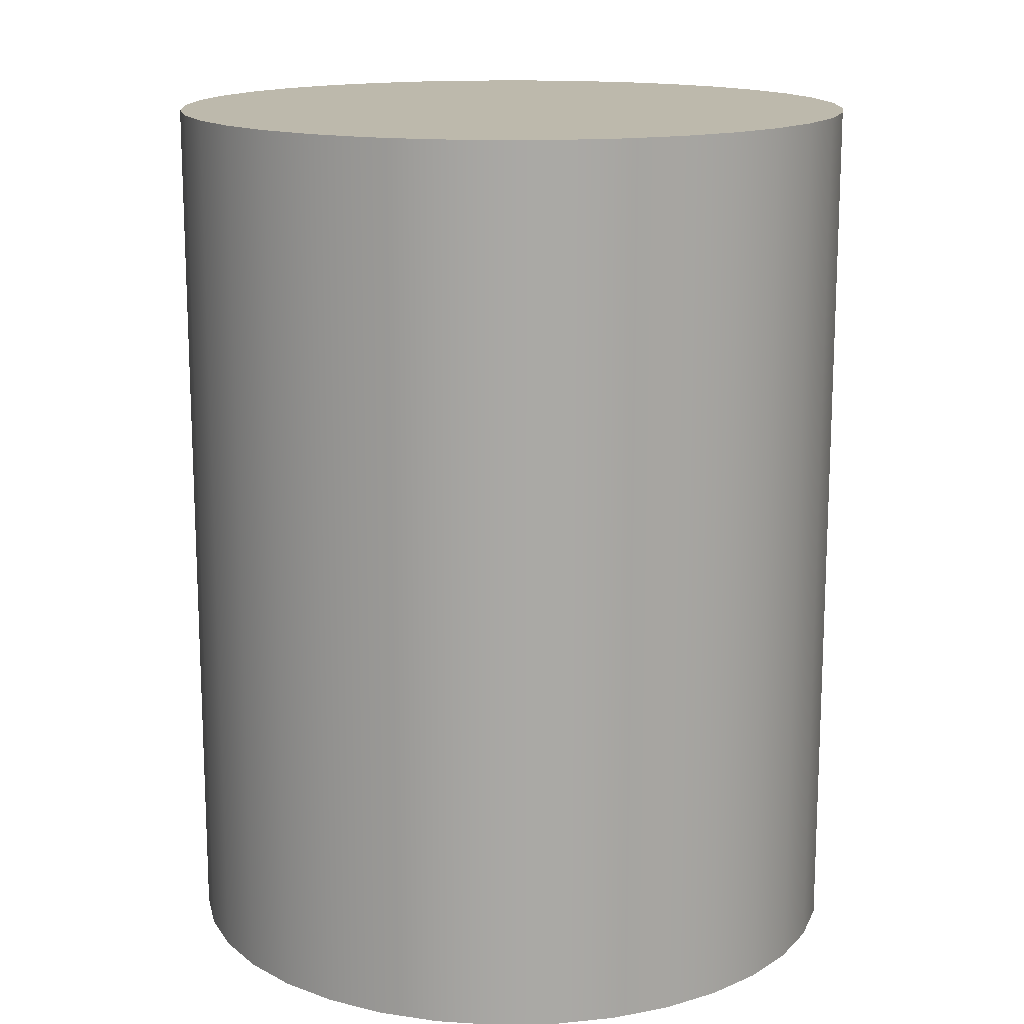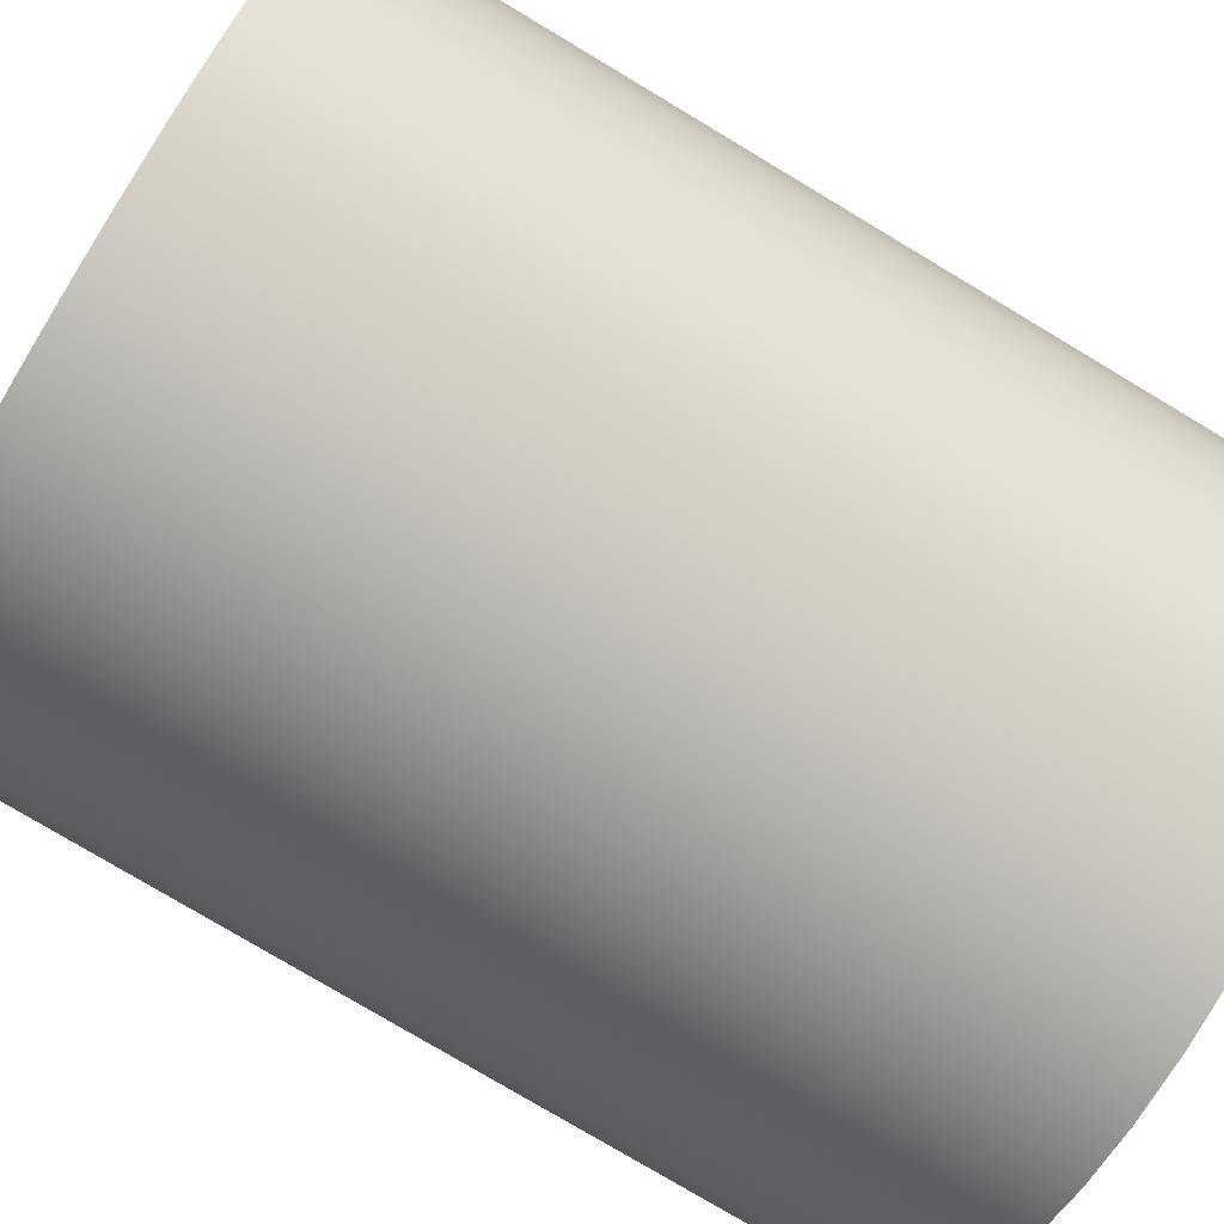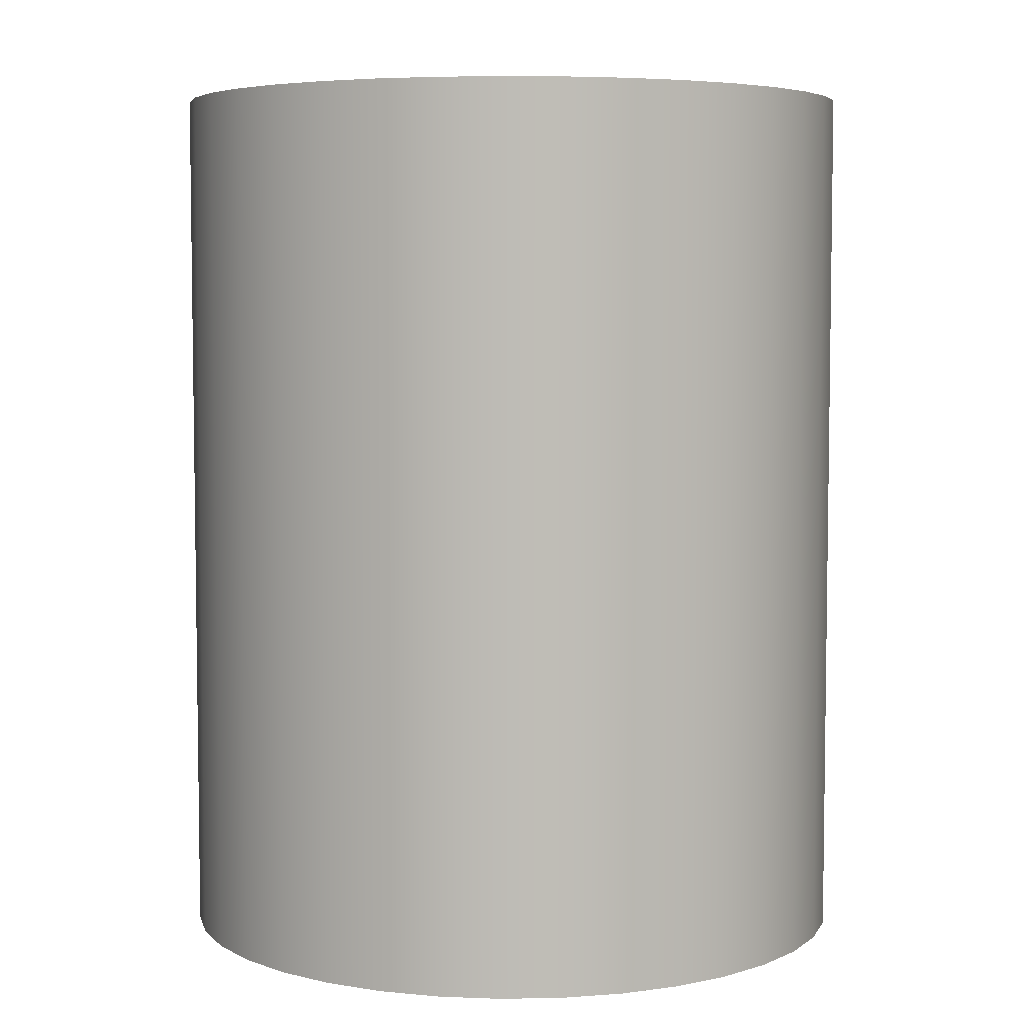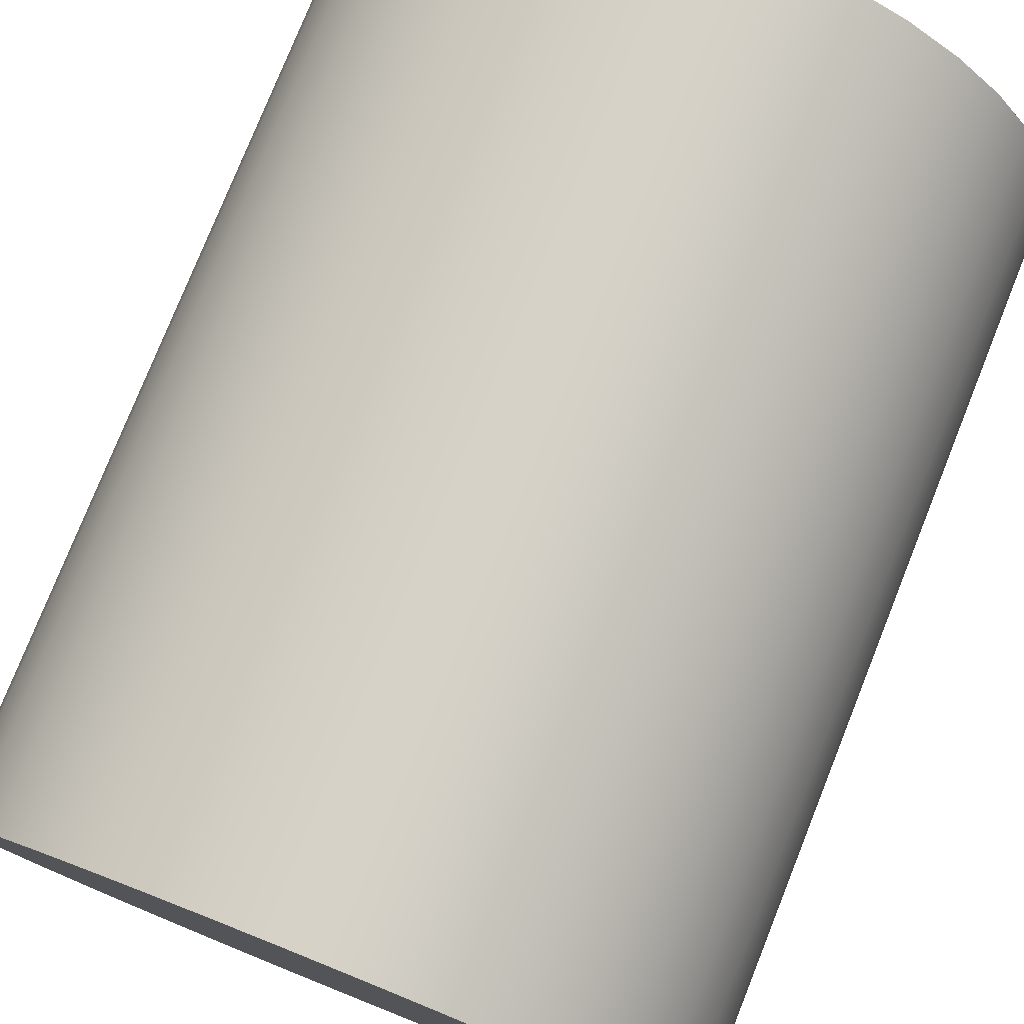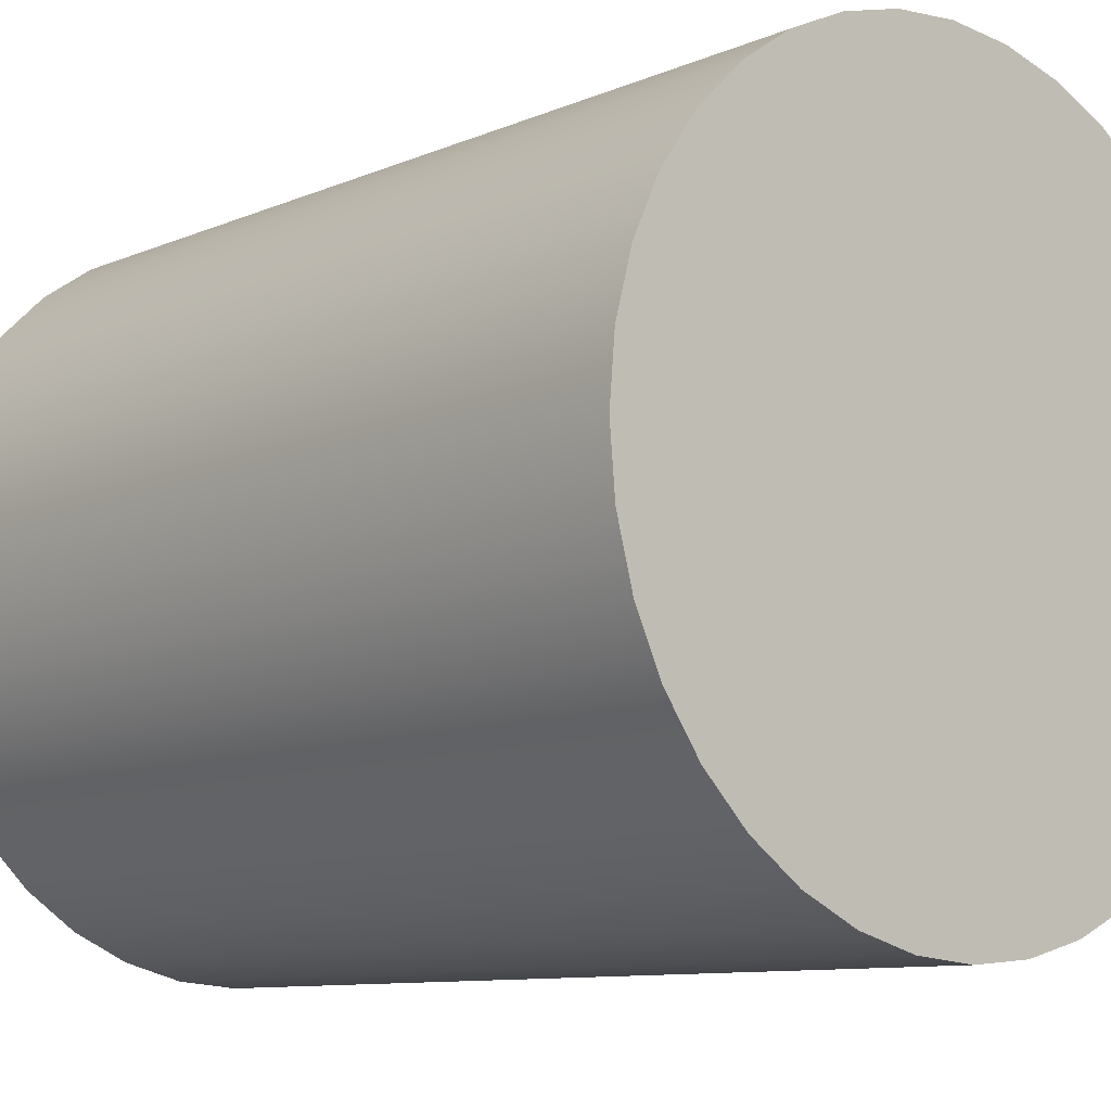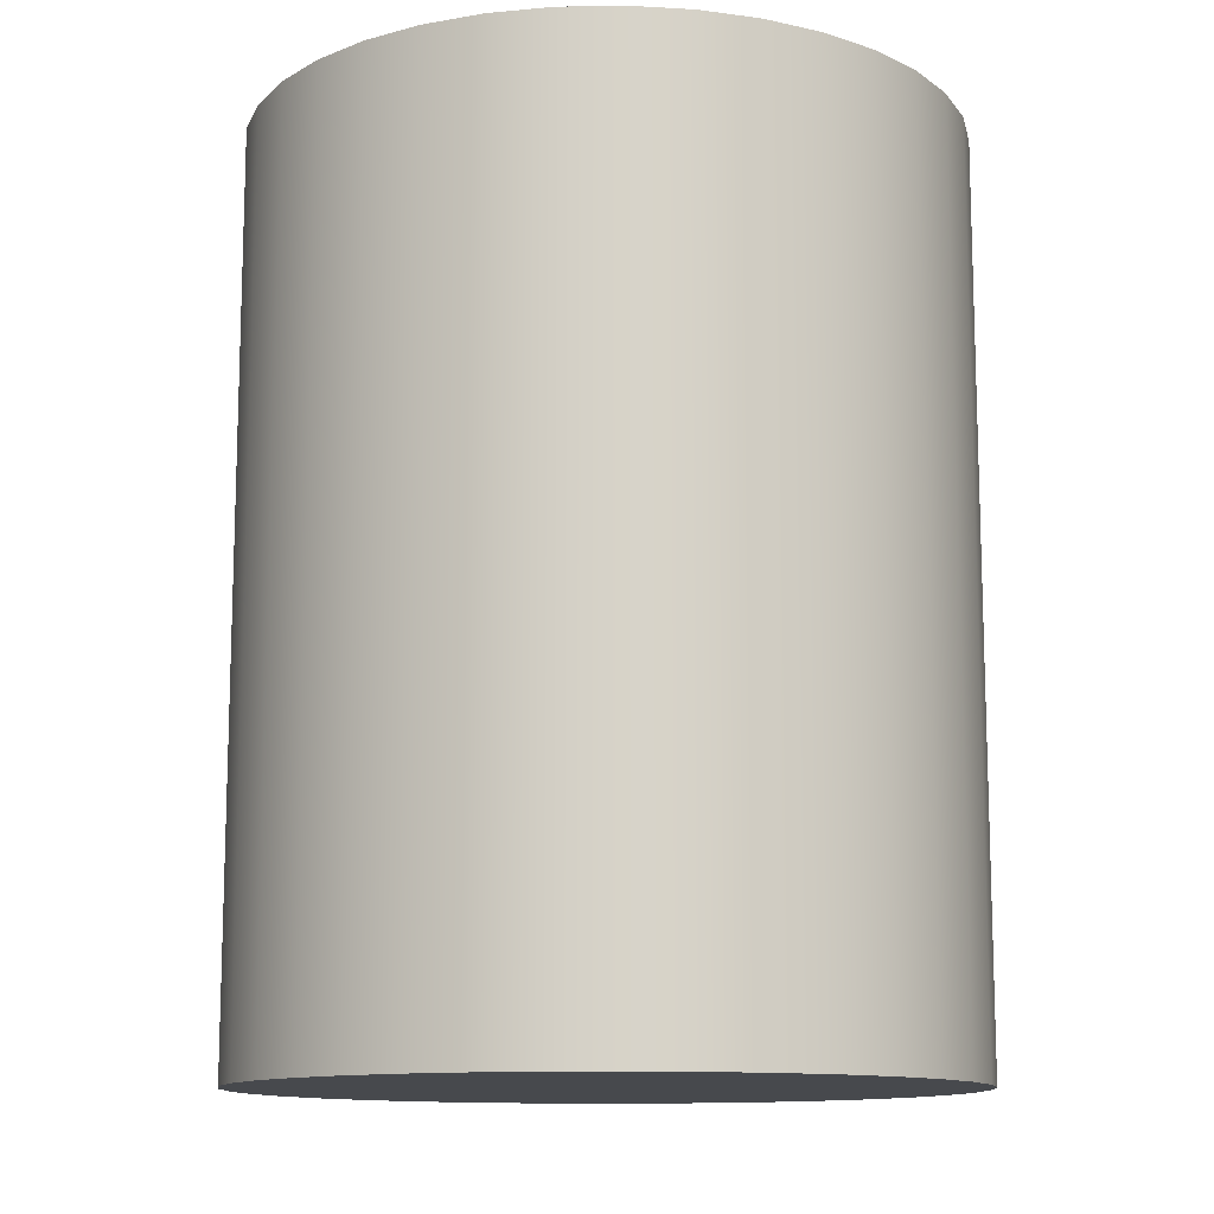
<metadata>
{"format":"obj","ext":"obj","renderer":"f3d","projection":"perspective","resolution":1024,"background":"white","views":[{"elev":15.0,"azim":-57.3,"up":"+Z"},{"elev":-78.0,"azim":-120.9,"up":"+Y"},{"elev":5.4,"azim":102.0,"up":"+Z"},{"elev":77.8,"azim":21.8,"up":"+Y"},{"elev":-9.4,"azim":-41.6,"up":"+Y"},{"elev":-12.3,"azim":-32.6,"up":"+Z"}]}
</metadata>
<code>
g Body1
v -4.286 -0 10.95
v -4.221 0.7443 10.95
v -4.028 1.466 10.95
v -3.712 2.143 10.95
v -3.283 2.755 10.95
v -2.755 3.283 10.95
v -2.143 3.712 10.95
v -1.466 4.028 10.95
v -0.7443 4.221 10.95
v 0 4.286 10.95
v 0.7443 4.221 10.95
v 1.466 4.028 10.95
v 2.143 3.712 10.95
v 2.755 3.283 10.95
v 3.283 2.755 10.95
v 3.712 2.143 10.95
v 4.028 1.466 10.95
v 4.221 0.7443 10.95
v 4.286 0 10.95
v 4.221 -0.7443 10.95
v 4.028 -1.466 10.95
v 3.712 -2.143 10.95
v 3.283 -2.755 10.95
v 2.755 -3.283 10.95
v 2.143 -3.712 10.95
v 1.466 -4.028 10.95
v 0.7443 -4.221 10.95
v 0 -4.286 10.95
v -0.7443 -4.221 10.95
v -1.466 -4.028 10.95
v -2.143 -3.712 10.95
v -2.755 -3.283 10.95
v -3.283 -2.755 10.95
v -3.712 -2.143 10.95
v -4.028 -1.466 10.95
v -4.221 -0.7443 10.95
v -4.286 -0 0
v -4.221 -0.7443 0
v -4.028 -1.466 0
v -3.712 -2.143 0
v -3.283 -2.755 0
v -2.755 -3.283 0
v -2.143 -3.712 0
v -1.466 -4.028 0
v -0.7443 -4.221 0
v 0 -4.286 0
v 0.7443 -4.221 0
v 1.466 -4.028 0
v 2.143 -3.712 0
v 2.755 -3.283 0
v 3.283 -2.755 0
v 3.712 -2.143 0
v 4.028 -1.466 0
v 4.221 -0.7443 0
v 4.286 0 0
v 4.221 0.7443 0
v 4.028 1.466 0
v 3.712 2.143 0
v 3.283 2.755 0
v 2.755 3.283 0
v 2.143 3.712 0
v 1.466 4.028 0
v 0.7443 4.221 0
v 0 4.286 0
v -0.7443 4.221 0
v -1.466 4.028 0
v -2.143 3.712 0
v -2.755 3.283 0
v -3.283 2.755 0
v -3.712 2.143 0
v -4.028 1.466 0
v -4.221 0.7443 0
f 2 72 1
f 1 72 37
f 1 37 36
f 36 37 38
f 36 38 35
f 35 38 39
f 35 39 34
f 34 39 40
f 34 40 33
f 33 40 41
f 33 41 32
f 32 41 42
f 32 42 31
f 31 42 43
f 31 43 30
f 30 43 44
f 30 44 29
f 29 44 45
f 29 45 28
f 28 45 46
f 28 46 27
f 27 46 47
f 27 47 26
f 26 47 48
f 26 48 25
f 25 48 49
f 25 49 24
f 24 49 50
f 24 50 23
f 23 50 51
f 23 51 22
f 22 51 52
f 22 52 21
f 21 52 53
f 21 53 20
f 20 53 54
f 20 54 19
f 19 54 55
f 19 55 18
f 18 55 56
f 18 56 17
f 17 56 57
f 17 57 16
f 16 57 58
f 16 58 15
f 15 58 59
f 15 59 14
f 14 59 60
f 14 60 13
f 13 60 61
f 13 61 12
f 12 61 62
f 12 62 11
f 11 62 63
f 11 63 10
f 10 63 64
f 10 64 9
f 9 64 65
f 9 65 8
f 8 65 66
f 8 66 7
f 7 66 67
f 7 67 6
f 6 67 68
f 6 68 5
f 5 68 69
f 5 69 4
f 4 69 70
f 4 70 3
f 3 70 71
f 3 71 2
f 2 71 72
f 36 20 1
f 1 20 19
f 1 19 2
f 2 19 18
f 2 18 3
f 3 18 17
f 3 17 4
f 4 17 16
f 4 16 5
f 5 16 15
f 5 15 6
f 6 15 14
f 6 14 7
f 7 14 13
f 7 13 8
f 8 13 12
f 8 12 9
f 9 12 11
f 9 11 10
f 20 36 21
f 21 36 35
f 21 35 22
f 22 35 34
f 22 34 23
f 23 34 33
f 23 33 24
f 24 33 32
f 24 32 25
f 25 32 31
f 25 31 26
f 26 31 30
f 26 30 27
f 27 30 29
f 27 29 28
f 72 56 37
f 37 56 55
f 37 55 38
f 38 55 54
f 38 54 39
f 39 54 53
f 39 53 40
f 40 53 52
f 40 52 41
f 41 52 51
f 41 51 42
f 42 51 50
f 42 50 43
f 43 50 49
f 43 49 44
f 44 49 48
f 44 48 45
f 45 48 47
f 45 47 46
f 56 72 57
f 57 72 71
f 57 71 58
f 58 71 70
f 58 70 59
f 59 70 69
f 59 69 60
f 60 69 68
f 60 68 61
f 61 68 67
f 61 67 62
f 62 67 66
f 62 66 63
f 63 66 65
f 63 65 64

</code>
